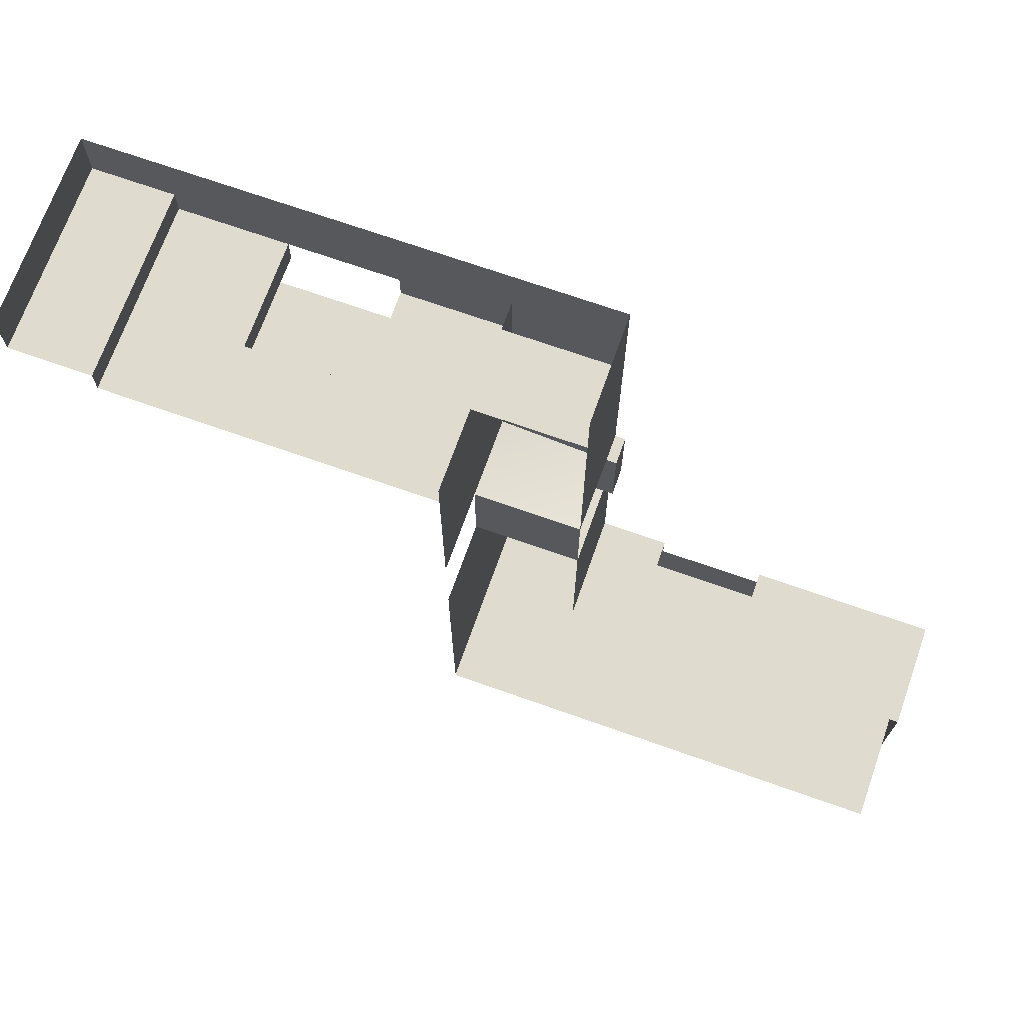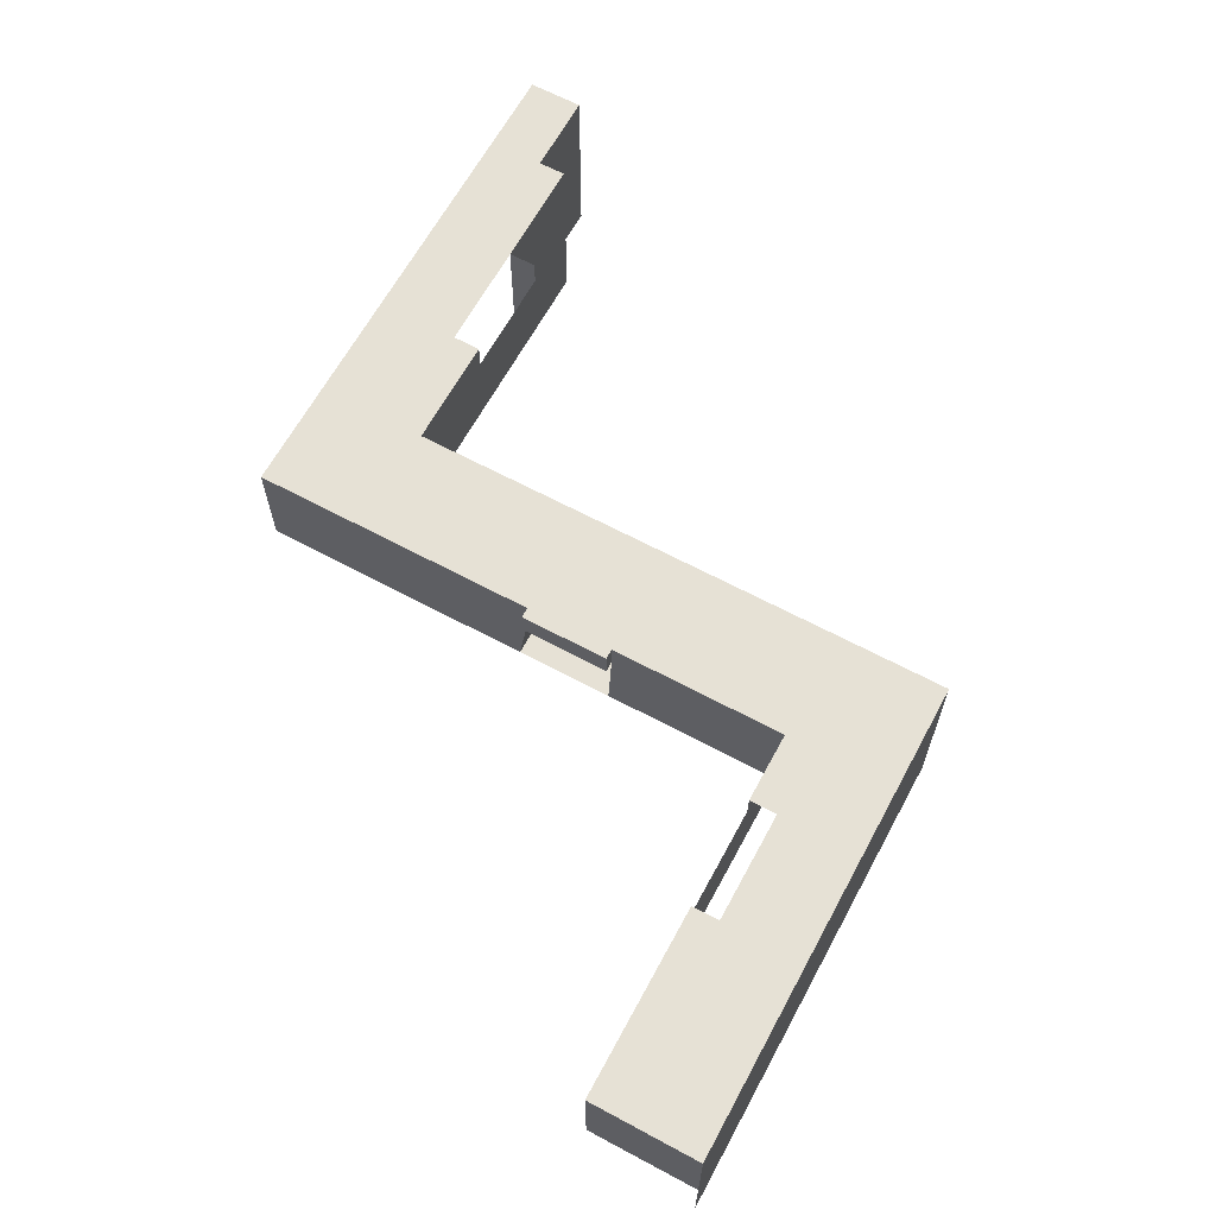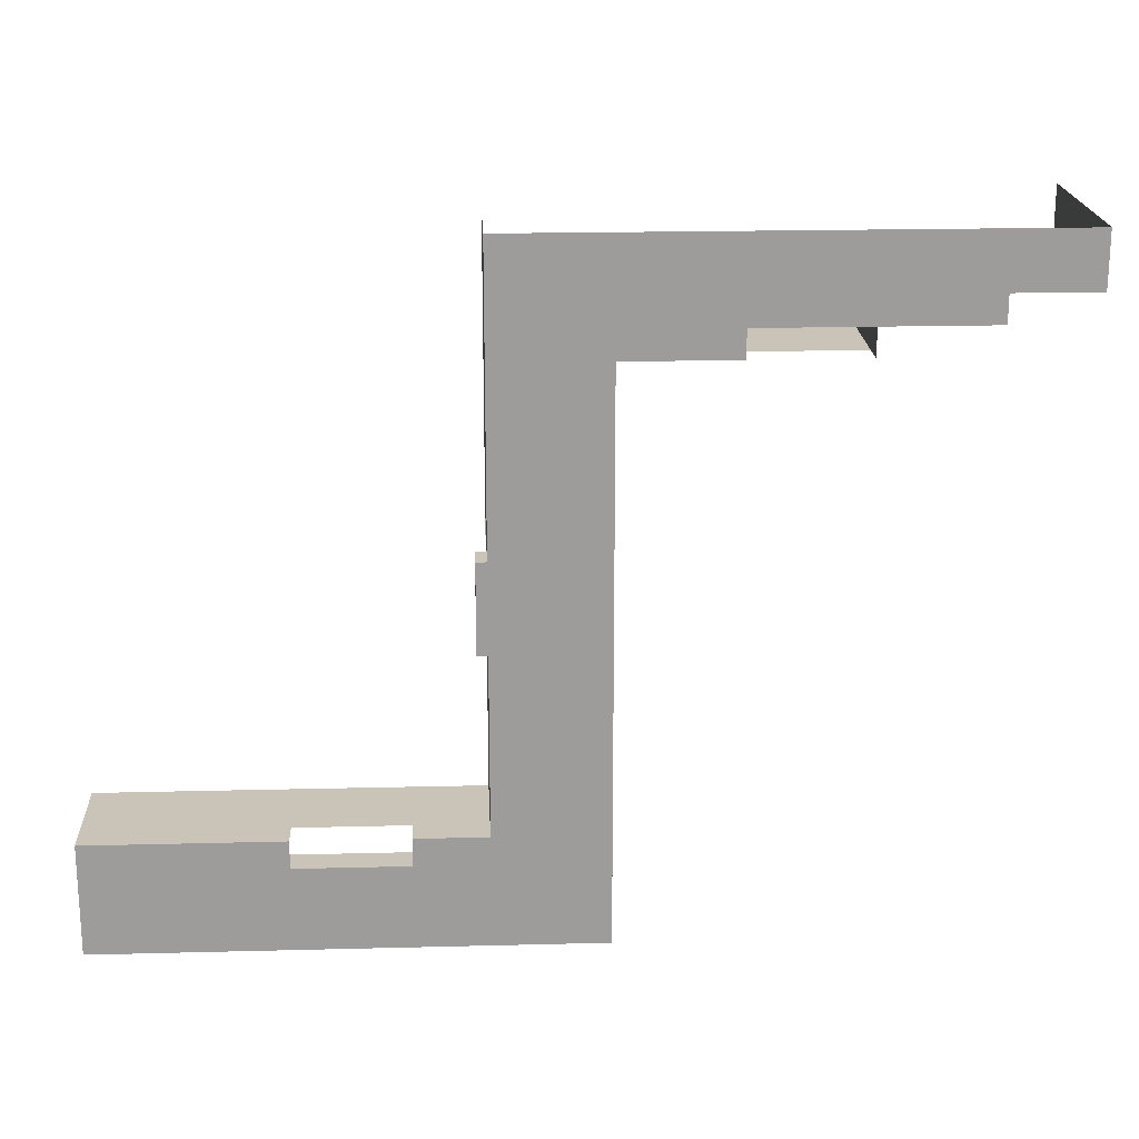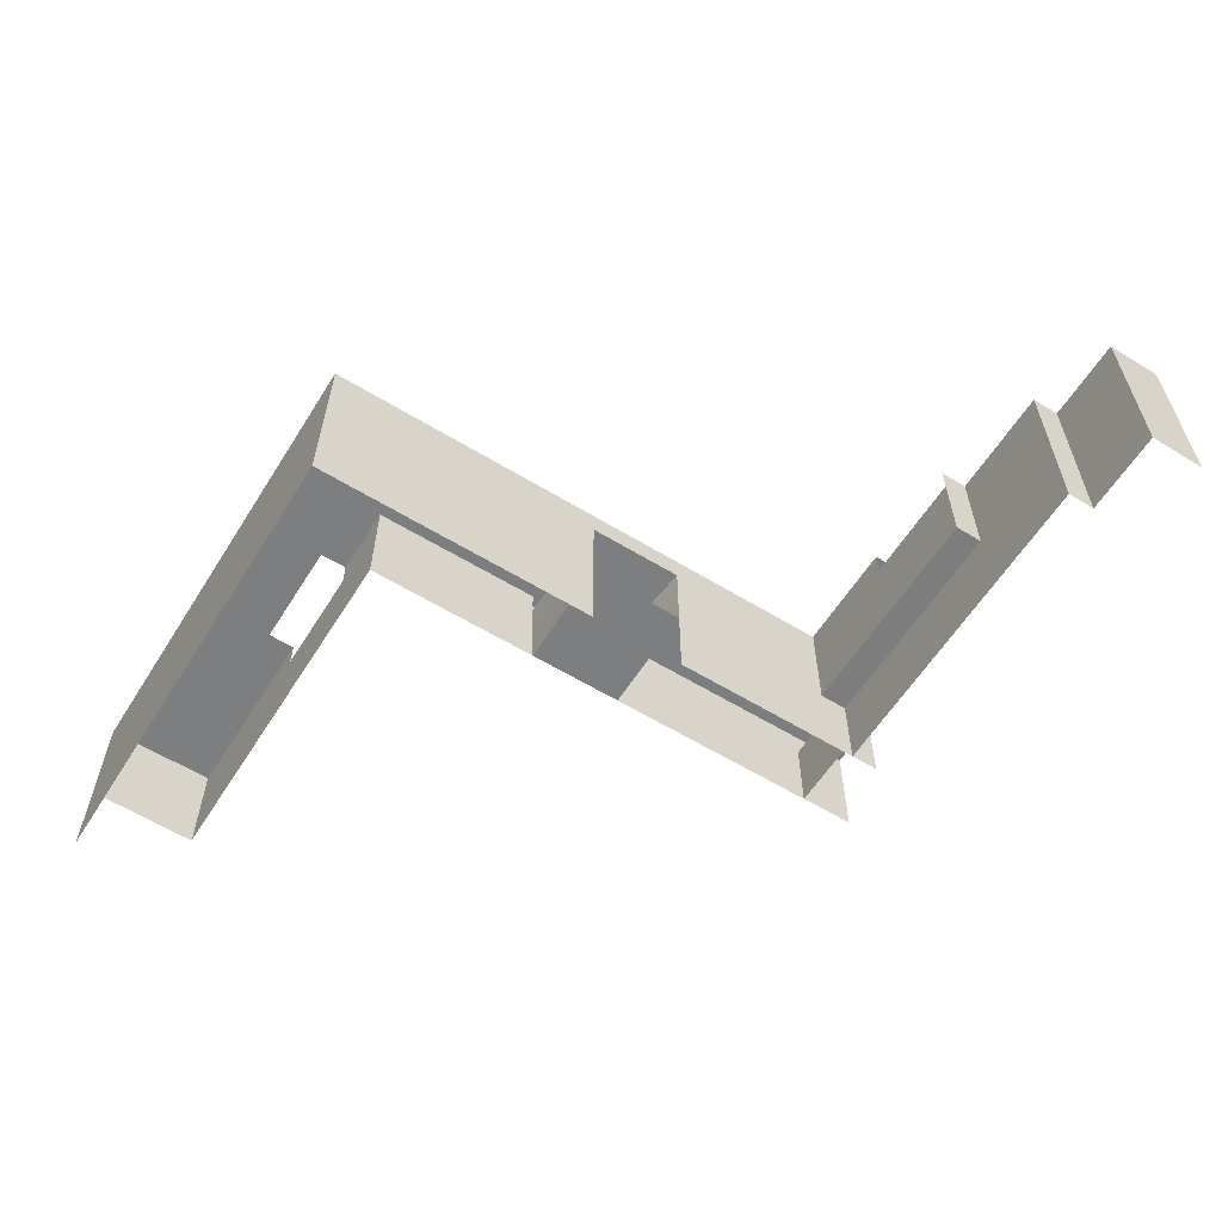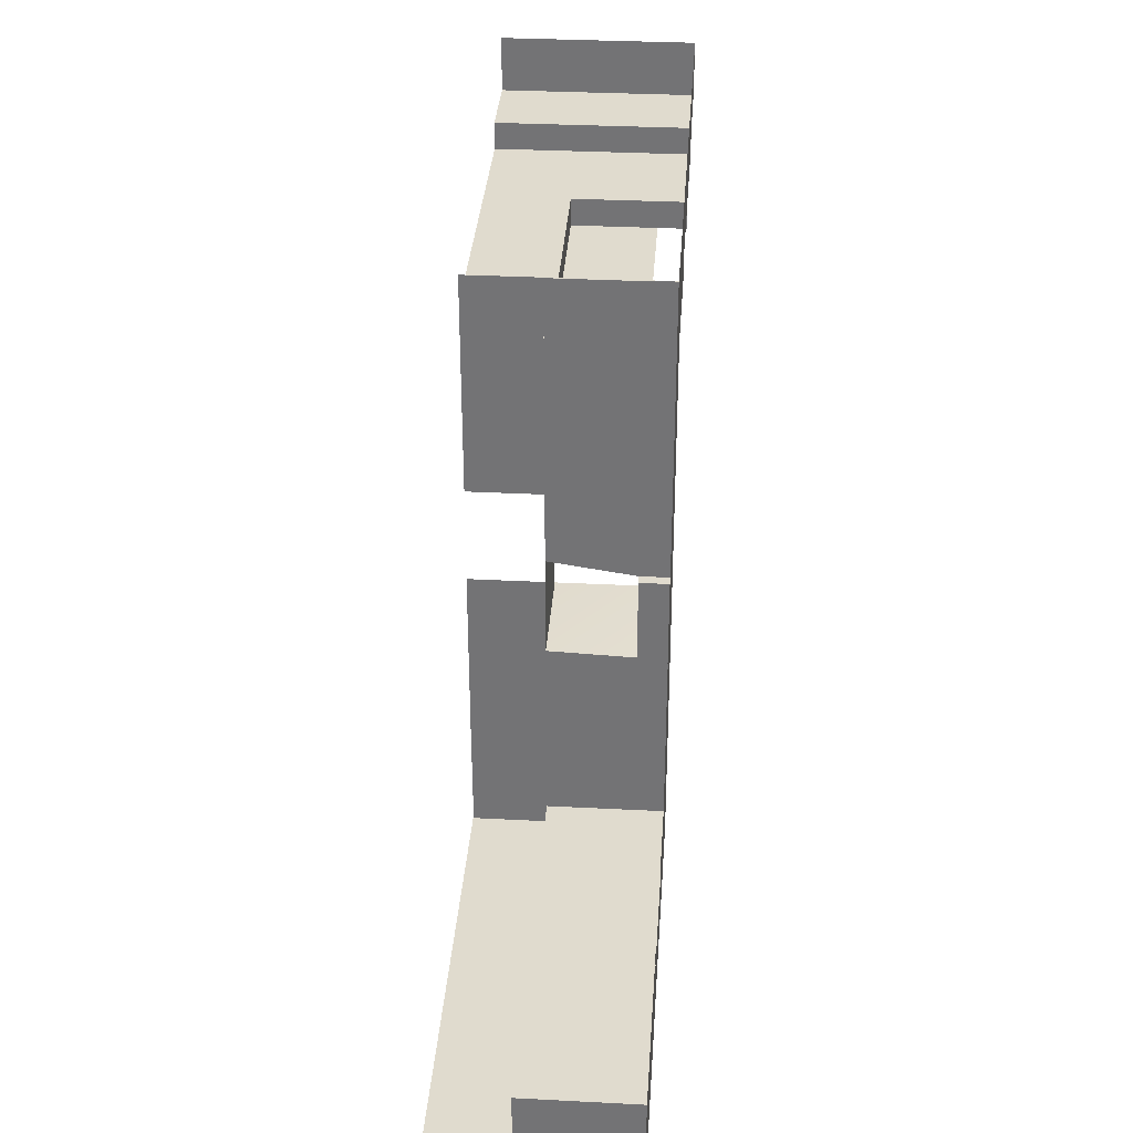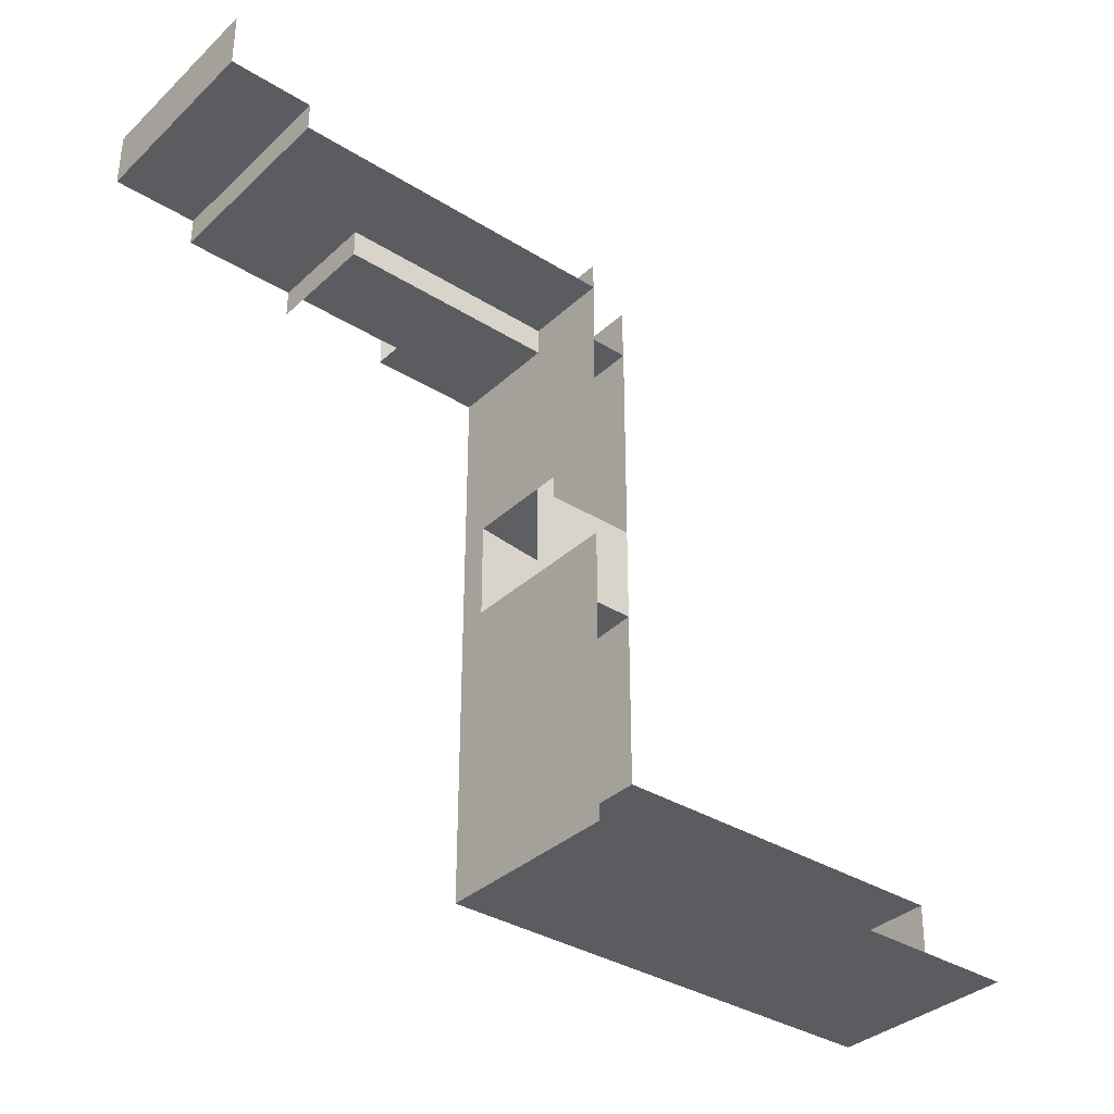
<metadata>
{"format":"obj","ext":"obj","renderer":"f3d","projection":"perspective","resolution":1024,"background":"white","views":[{"elev":70.3,"azim":19.5,"up":"+Z"},{"elev":64.5,"azim":118.4,"up":"+Y"},{"elev":20.0,"azim":177.3,"up":"+Z"},{"elev":-59.3,"azim":-122.1,"up":"+Y"},{"elev":33.6,"azim":94.0,"up":"+Z"},{"elev":-35.2,"azim":-39.6,"up":"+Z"}]}
</metadata>
<code>
g pb_Mesh146296
v 0 8 -40
v -8 8 -40
v 0 8 -48
v -8 8 -48
v -8 6 -48
v 0 0.07501 -48
v 0 6 -48
v -8 0.07501 -48
v -8 8 -48
v 0 8 -48
v 0 0.0375 -4
v 0 7 -4
v 0 0 -4
v -8 6 -48
v -8 8 -48
v -8 6 -40
v -8 8 -40
v -8 0.07501 -48
v -8 0.0375 -40
v 27 6 -48
v 27 0 -40
v 27 6 -40
v 27 0.125 -48
v 27 8 -48
v 27 8 -47
v 27 8 -43.5
v 27 8 -40
v 19 0.125 -48
v 19 6 -48
v 19 0 -40
v 13.12 6 -40
v 27 0 -40
v 27 6 -40
v 27 0.125 -48
v 27 6 -48
v -8 0 -4
v 0 6 -4
v 0 0 -4
v -8 6 -4
v -38 0.0375 -4
v -38 6 -4
v -38 0.0375 0
v -38 6 0
v 0 6 -4
v 0 0.0375 -4
v 0 6 0
v 0 0.0375 0
v -38 8 -4
v -38 8 0
v 0 8 -4
v 0 8 0
v -8 8 -4
v 0 8 -4
v -8 8 0
v 0 8 0
v 19 -6 -48
v 27 -6 -48
v 0 -6 -48
v 19 0.125 -48
v 0 0.07501 -48
v 19 -6 -48
v -8 -6 -48
v -8 0.07501 -48
v -8 8 -20
v 0 8 -20.88
v -8 6 -4
v -8 6 -20
v -8 8 -20
v -8 8 -4
v -8 0 -4
v -8 0.01875 -20
v 0 6 -20.88
v 0 0.01875 -20
v 0 0 -4
v 0 8 -20.88
v 0 8 -27.25
v -8 8 -27
v -8 6 -27
v -8 8 -27
v -8 0.02813 -27
v 0 6 -27.25
v 0 6 -40
v 0 0.0375 -40
v 0 0.02813 -27
v 0.75 8 -27.25
v 0.75 6 -20.88
v 0.75 8 -20.88
v 0.75 6 -27.25
v 0 8 -40
v 0 8 -27.25
v 0 6 -20.88
v 0 6 -27.25
v -8 6 -20
v -8 6 -27
v 0 6 -27.25
v 0 0.02813 -27
v -8 6 -27
v -8 0.02813 -27
v 0 0.02813 -27
v 0 0.01875 -20
v -8 0.02813 -27
v -8 0.01875 -20
v 0 0.01875 -20
v 0 6 -20.88
v -8 0.01875 -20
v -8 6 -20
v -8 -5.995 -40
v -8 0.07501 -48
v -8 0.0375 -40
v -8 -5.958 -48
v -8 -6.005 -27
v -8 0.02813 -27
v -8 -6.005 -4
v -8 -5.991 -20
v -38 -6 0
v -38 0.0375 -4
v -38 0.0375 0
v -38 -6 -4
v -38 8 -4
v -32 6 -4
v -32 8 -4
v -38 6 -4
v -38 8 -4
v -32 8 -4
v -32 8 0
v -38 8 0
v -32 0.0375 -4
v -38 0.0375 -4
v -38 -6 -4
v -32 -6.002 -4
v -32 8 -4
v -32 6 -4
v -32 8 -6
v -32 6 -6
v -32 0.0375 -4
v -32 0.0375 -6
v -32 0.0375 -4
v -32 -6.002 -4
v -32 0.0375 -6
v -32 -6.002 -6
v -32 8 -6
v -24 6 -6
v -24 8 -6
v -32 6 -6
v -26 8 -4
v -26 8 0
v -24 0 -6
v -32 0.0375 -6
v -8 0.0375 -6
v -24 0 -6
v -26 -6.004 -6
v -8 -6.005 -6
v -32 -6.002 -6
v -26 -6.004 -6
v -32 8 -6
v -24 8 -6
v -24 8 -6
v -24 6 -6
v -24 8 -8
v -24 6 -8
v -24 0 -6
v -24 0 -8
v -24 0 -6
v -8 0.0375 -6
v -24 0 -8
v -8 0.0375 -8
v -16 8 -8
v -8 6 -8
v -8 8 -8
v -16 6 -8
v -16 6 -8
v -24 6 -8
v -24 0 -8
v -8 0.0375 -8
v -8 6 -8
v -16 8 -6
v -8 8 -6
v -16 8 -8
v -8 8 -8
v 5.125 6 -40
v 0 0.0375 -40
v 0 6 -40
v 0 8 -40
v 5.125 8 -40
v 8.125 8 -48
v 16.25 8 -48
v 5.125 8 -42
v 5.125 8 -40
v 8.125 8 -48
v 13.12 8 -42
v 16.25 8 -48
v 0 6 -20.88
v 0 8 -20.88
v 0.75 6 -20.88
v 0.75 8 -20.88
v 0.75 8 -20.88
v 0.75 8 -27.25
v 0 8 -27.25
v 0 6 -27.25
v 0.75 8 -27.25
v 0.75 6 -27.25
v 0.75 6 -27.25
v 0.75 6 -20.88
v 27 8 -40
v 20.06 8 -40
v 13.12 8 -40
v 21.62 8 -48
v 27 8 -48
v 20.06 8 -42.75
v 21.62 8 -48
v 27 8 -48
v 27 8 -47
v 27 8 -43.5
v 20.06 8 -40
v 13.12 8 -40
v 27 8 -40
g pb_Mesh146296_0
g pb_Mesh146296_1
f 3 2 1
f 3 4 2
f 7 6 5
f 8 5 6
f 10 7 9
f 5 9 7
f 13 12 11
f 16 15 14
f 15 16 17
f 19 14 18
f 14 19 16
f 22 21 20
f 23 20 21
f 25 20 24
f 25 26 20
f 20 26 22
f 26 27 22
f 29 28 7
f 6 7 28
f 32 31 30
f 31 32 33
f 35 34 29
f 28 29 34
f 38 37 36
f 37 39 36
f 42 41 40
f 42 43 41
f 46 45 44
f 46 47 45
f 43 48 41
f 43 49 48
f 51 44 50
f 51 46 44
f 54 53 52
f 54 55 53
f 28 34 56
f 34 57 56
f 60 59 58
f 59 61 58
f 63 60 62
f 60 58 62
f 53 65 64
f 53 64 52
f 68 67 66
f 68 66 69
f 66 71 70
f 66 67 71
f 73 72 44
f 74 73 44
f 50 44 75
f 44 72 75
f 76 1 2
f 76 2 77
f 65 76 77
f 65 77 64
f 79 78 67
f 79 67 68
f 17 16 78
f 17 78 79
f 78 19 80
f 78 16 19
f 83 82 81
f 84 83 81
f 87 86 85
f 86 88 85
f 90 81 89
f 81 82 89
f 93 92 91
f 93 94 92
f 97 96 95
f 97 98 96
f 101 100 99
f 101 102 100
f 105 104 103
f 105 106 104
f 109 108 107
f 108 110 107
f 112 109 111
f 109 107 111
f 70 71 113
f 71 114 113
f 117 116 115
f 116 118 115
f 121 120 119
f 120 122 119
f 125 124 123
f 125 123 126
f 120 127 122
f 127 128 122
f 129 128 127
f 130 129 127
f 133 132 131
f 133 134 132
f 134 135 132
f 134 136 135
f 139 138 137
f 139 140 138
f 143 142 141
f 142 144 141
f 146 145 124
f 146 124 125
f 54 52 145
f 54 145 146
f 142 147 144
f 147 148 144
f 151 150 149
f 152 151 149
f 153 148 147
f 154 153 147
f 124 156 155
f 124 145 156
f 159 158 157
f 159 160 158
f 160 161 158
f 160 162 161
f 165 164 163
f 165 166 164
f 169 168 167
f 168 170 167
f 173 172 171
f 173 171 174
f 175 174 171
f 52 177 176
f 176 156 145
f 52 176 145
f 177 179 178
f 177 178 176
f 31 180 30
f 30 180 181
f 180 182 181
f 183 182 180
f 183 180 184
f 7 10 185
f 7 185 29
f 29 185 186
f 1 188 187
f 1 187 3
f 187 189 3
f 190 189 187
f 190 191 189
f 194 193 192
f 194 195 193
f 196 76 65
f 196 197 76
f 200 199 198
f 200 201 199
f 202 91 92
f 202 203 91
f 205 33 204
f 33 205 31
f 205 206 31
f 207 29 186
f 35 29 207
f 208 35 207
f 209 191 190
f 209 210 191
f 212 211 210
f 213 212 210
f 213 210 209
f 214 209 190
f 214 190 215
f 216 213 209
f 216 209 214

</code>
